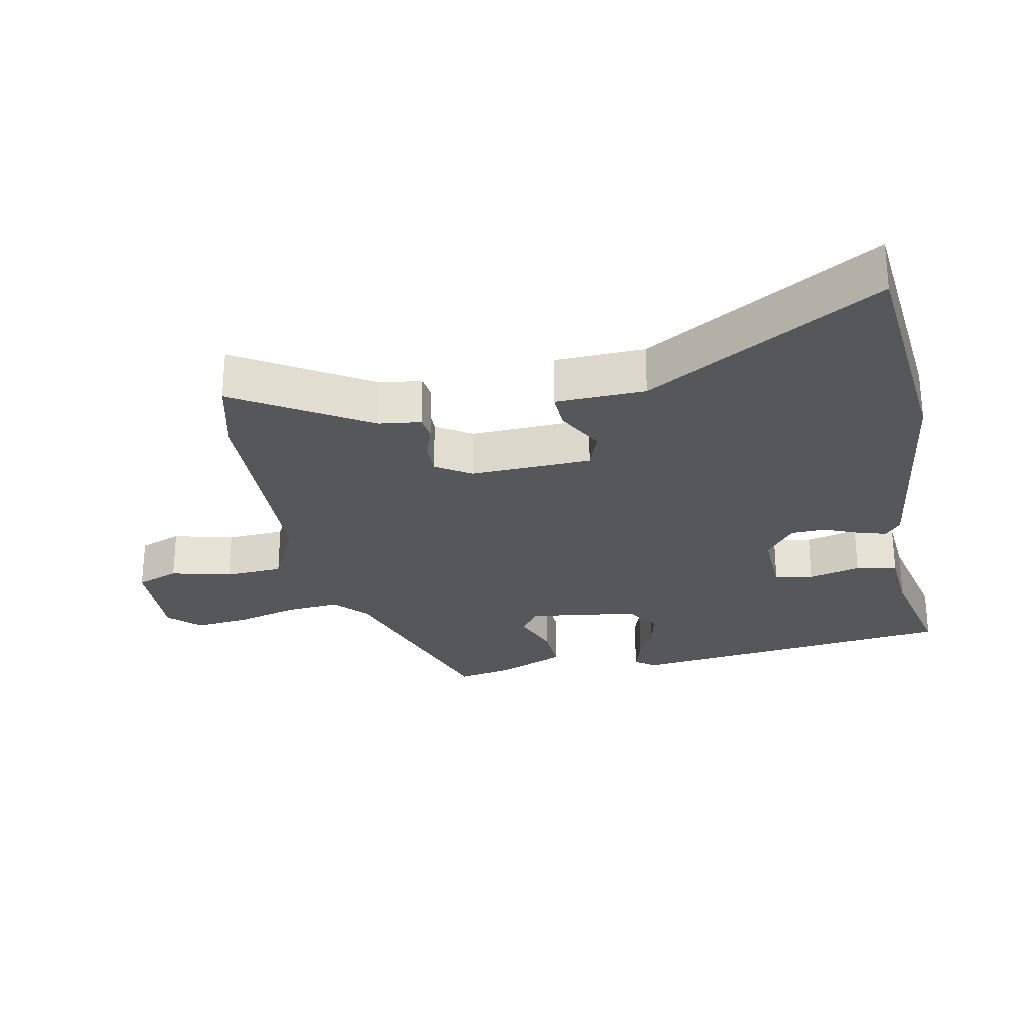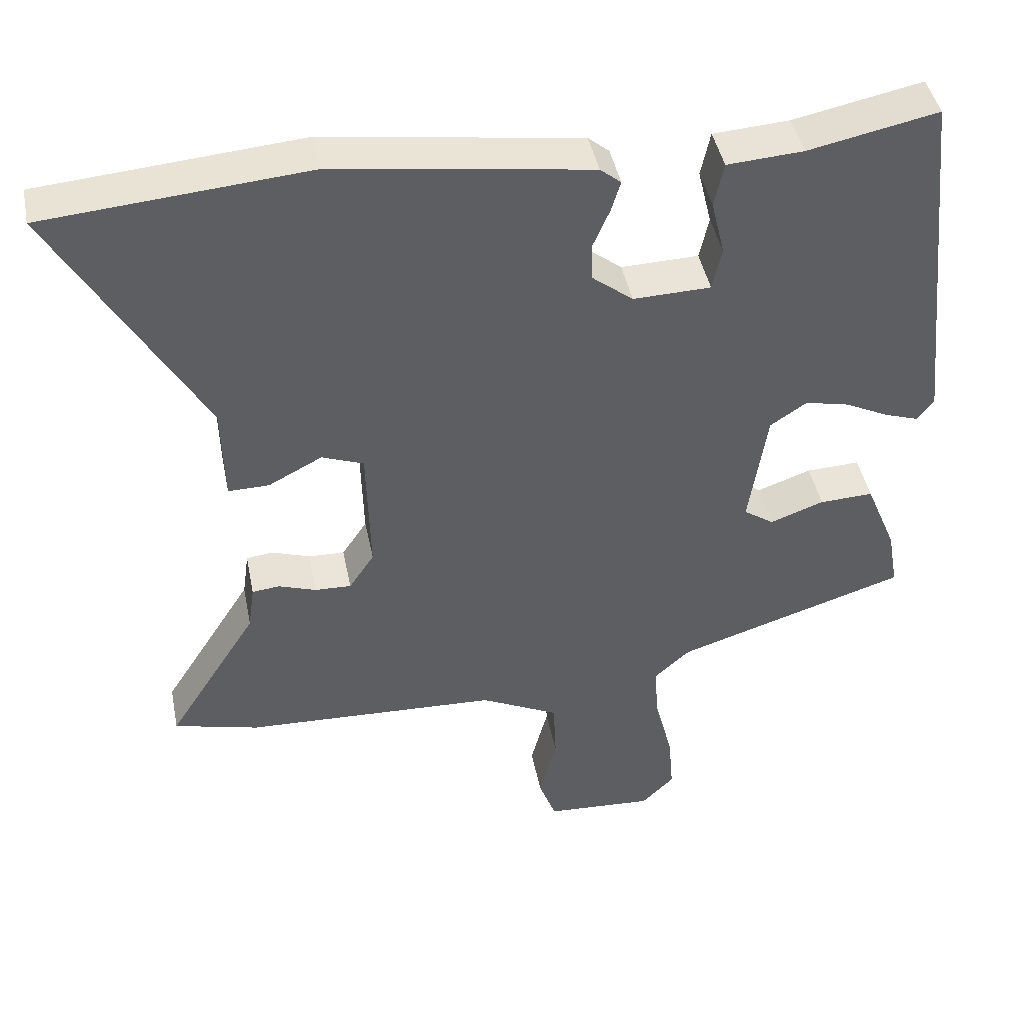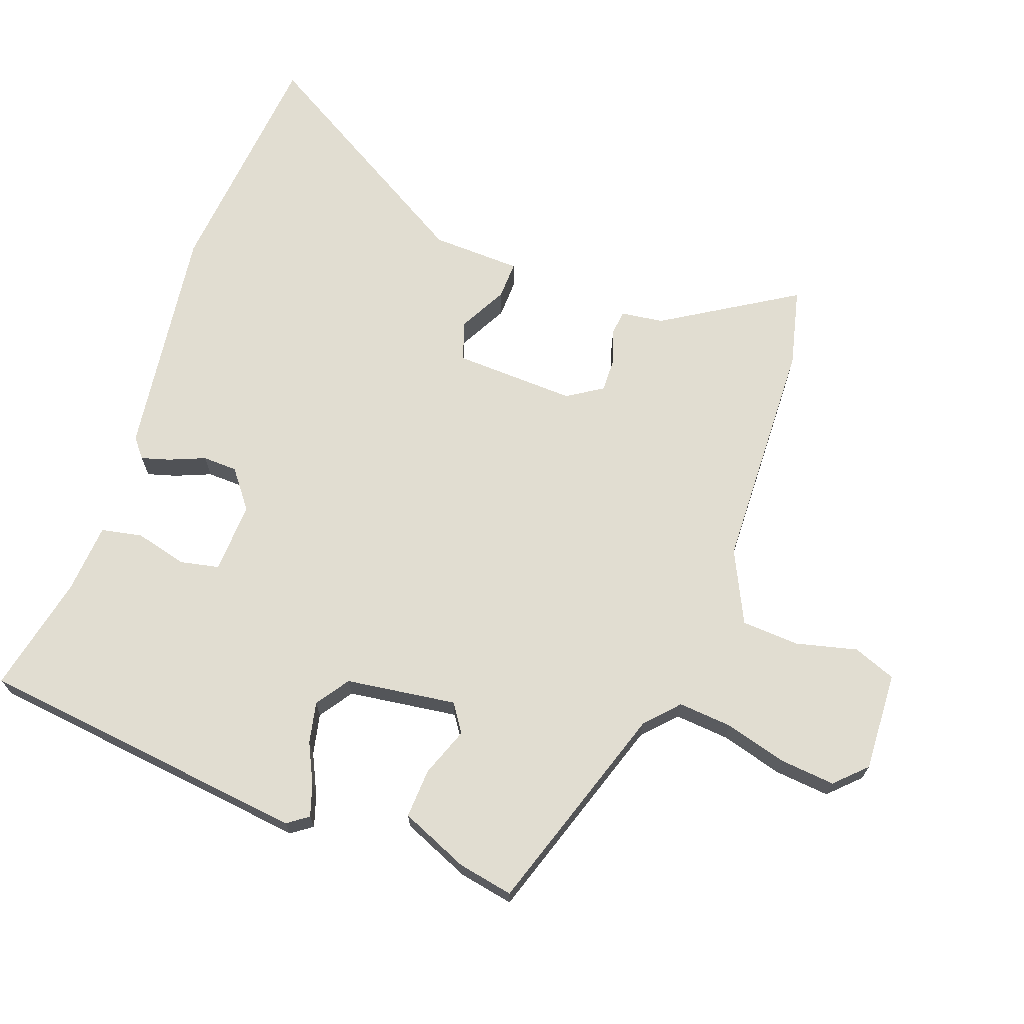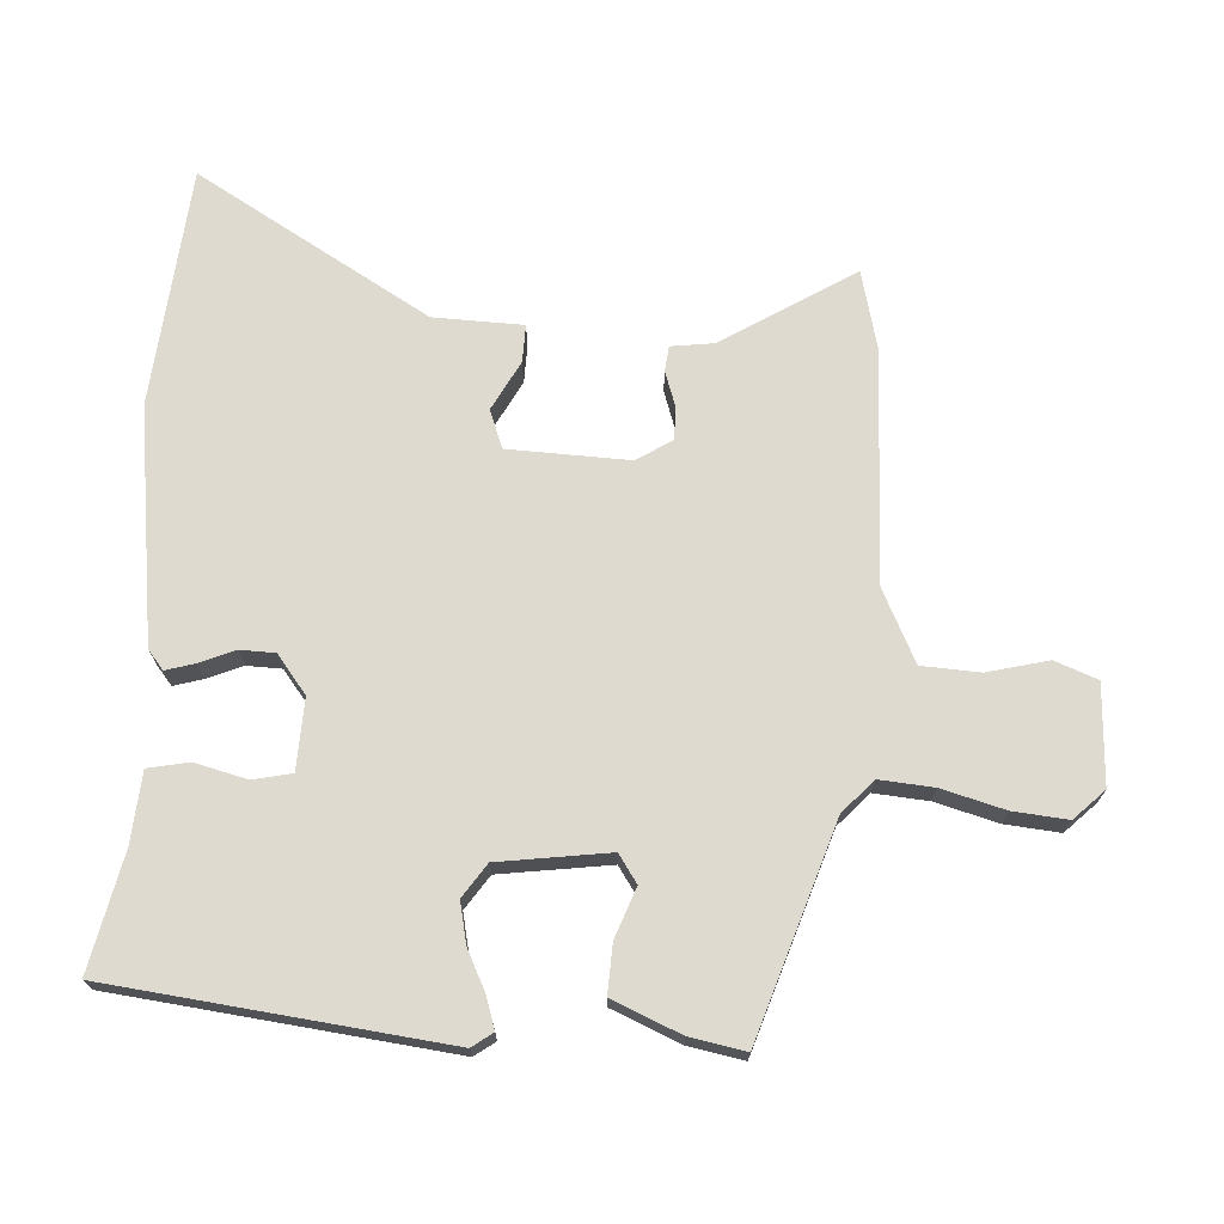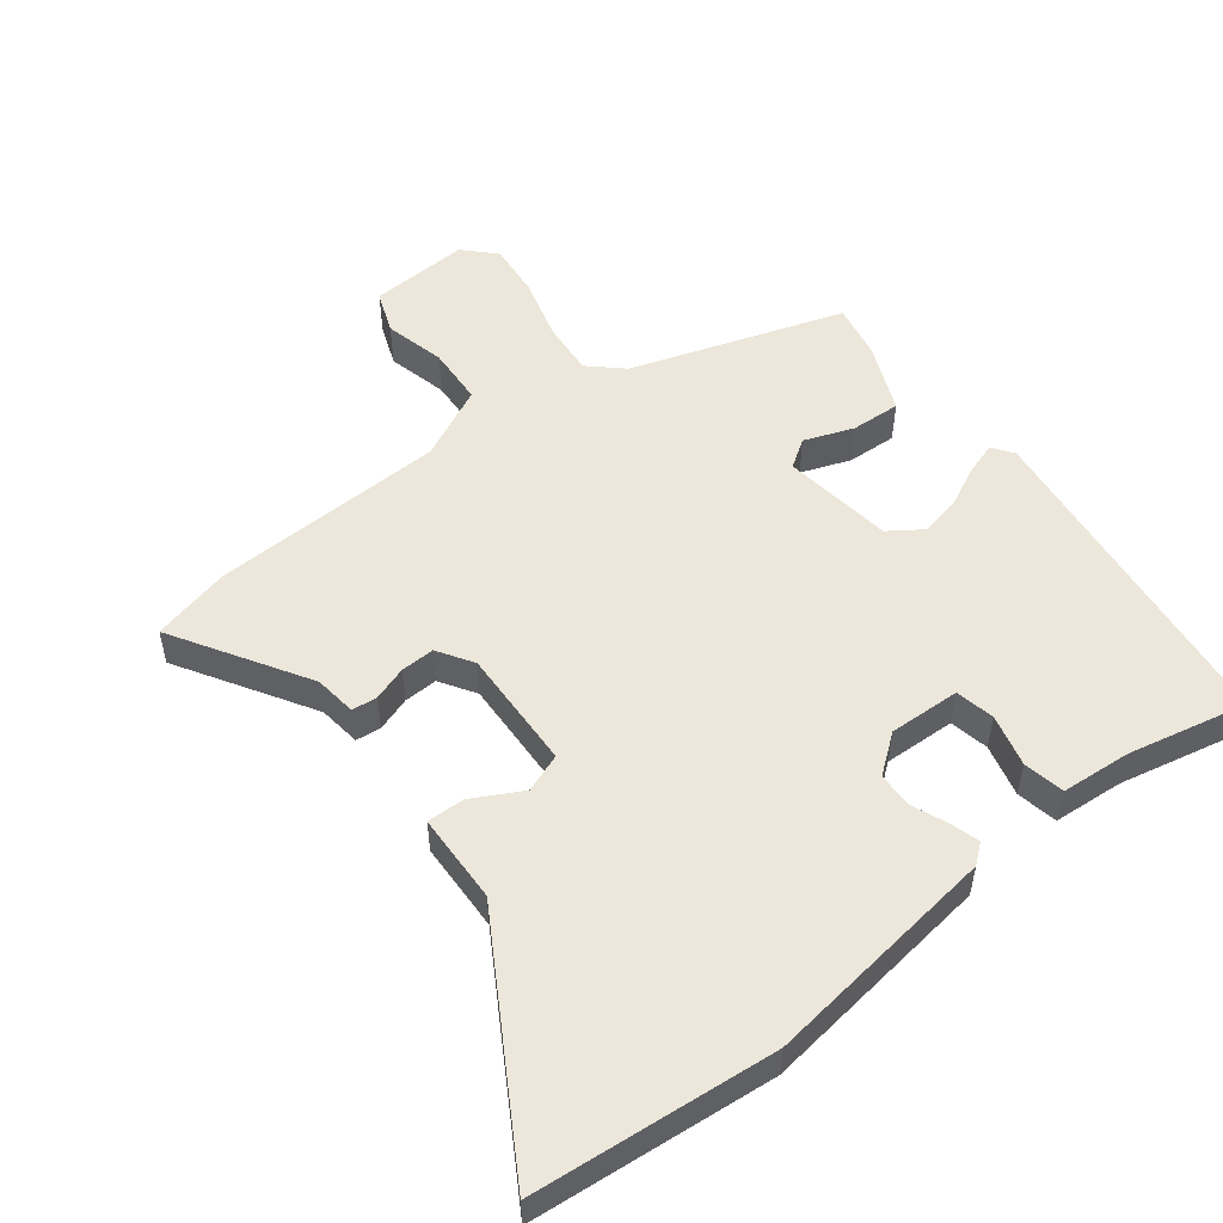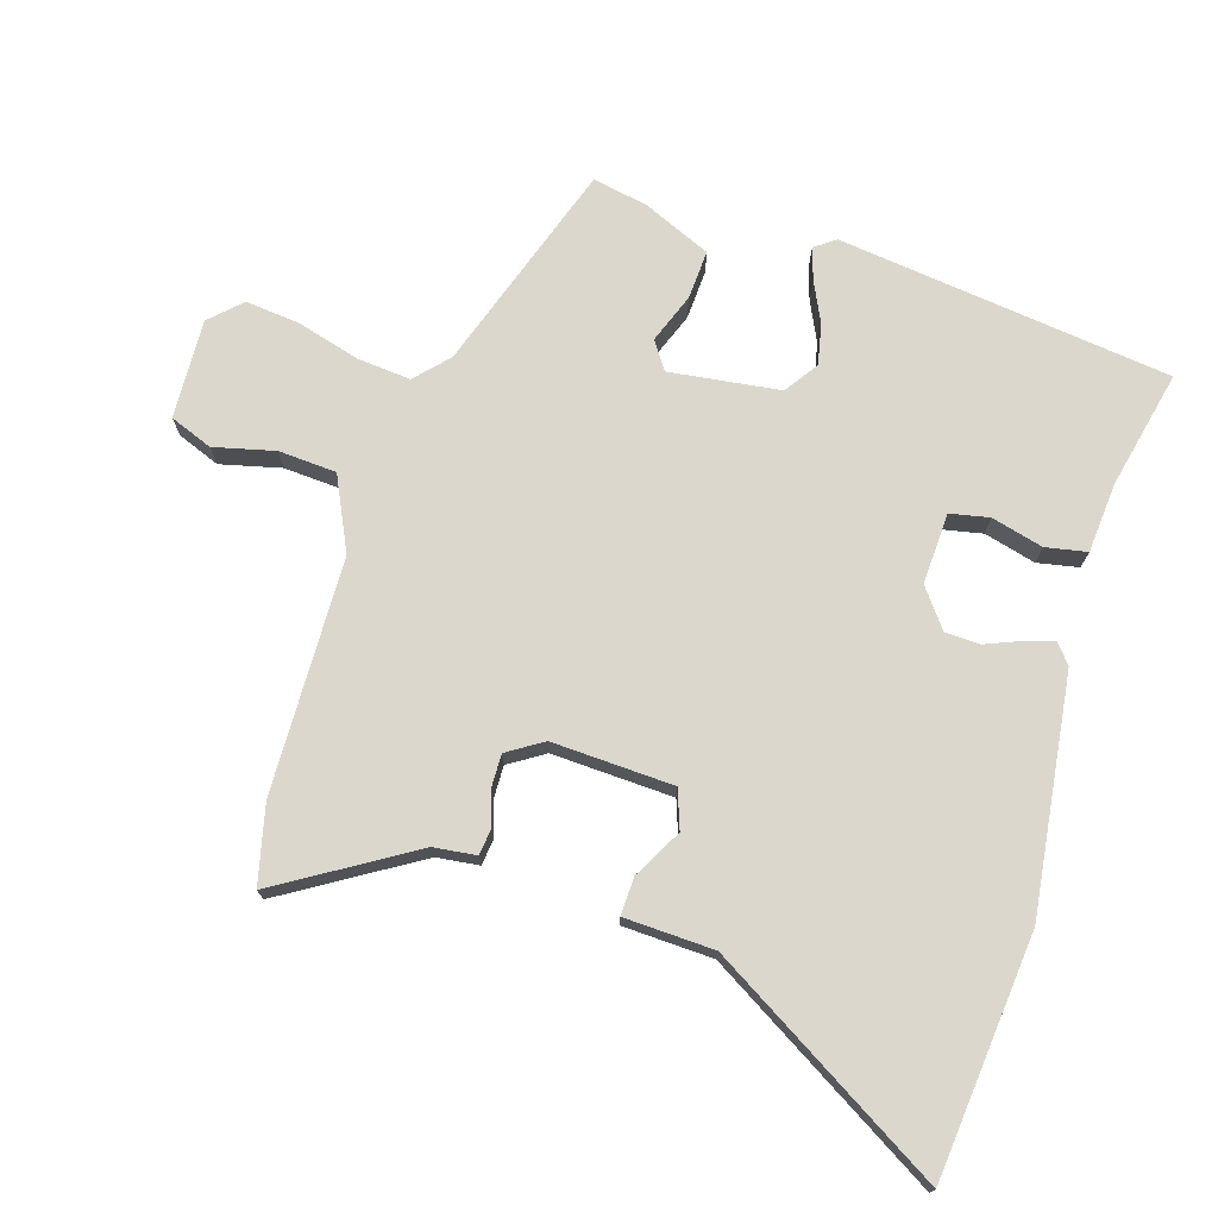
<metadata>
{"format":"obj","ext":"obj","renderer":"f3d","projection":"perspective","resolution":1024,"background":"white","views":[{"elev":-26.5,"azim":-78.0,"up":"+Y"},{"elev":44.0,"azim":-11.2,"up":"+Z"},{"elev":68.9,"azim":110.5,"up":"+Y"},{"elev":71.0,"azim":93.9,"up":"+Y"},{"elev":52.5,"azim":-37.0,"up":"+Y"},{"elev":73.3,"azim":-71.8,"up":"+Y"}]}
</metadata>
<code>
v 0.509 0.07 -0.374
v 0.187 0.07 -0.476
v 0.137 0.07 -0.521
v 0.143 0.07 -0.603
v 0.168 0.07 -0.698
v 0.175 0.07 -0.781
v 0.13 0.07 -0.826
v -0.021 0.07 -0.817
v -0.045 0.07 -0.752
v -0.021 0.07 -0.66
v -0.025 0.07 -0.572
v -0.134 0.07 -0.518
v -0.489 0.07 -0.503
v -0.607 0.07 -0.473
v -0.481 0.07 -0.274
v -0.472 0.07 -0.21
v -0.434 0.07 -0.206
v -0.382 0.07 -0.224
v -0.331 0.07 -0.226
v -0.296 0.07 -0.173
v -0.301 0.07 0.011
v -0.359 0.07 0.033
v -0.434 0.07 -0.006
v -0.491 0.07 -0.007
v -0.494 0.07 0.129
v -0.698 0.07 0.484
v -0.333 0.07 0.514
v 0.022 0.07 0.463
v 0.051 0.07 0.439
v 0.038 0.07 0.396
v 0.015 0.07 0.342
v 0.016 0.07 0.289
v 0.073 0.07 0.244
v 0.181 0.07 0.247
v 0.194 0.07 0.306
v 0.175 0.07 0.385
v 0.188 0.07 0.447
v 0.294 0.07 0.454
v 0.474 0.07 0.491
v 0.528 0.07 -0.015
v 0.505 0.07 -0.046
v 0.457 0.07 -0.03
v 0.397 0.07 0
v 0.335 0.07 0.014
v 0.284 0.07 -0.02
v 0.259 0.07 -0.187
v 0.301 0.07 -0.216
v 0.376 0.07 -0.189
v 0.451 0.07 -0.186
v 0.494 0.07 -0.29
v 0.509 0 -0.374
v 0.187 0 -0.476
v 0.137 0 -0.521
v 0.143 0 -0.603
v 0.168 0 -0.698
v 0.175 0 -0.781
v 0.13 0 -0.826
v -0.021 0 -0.817
v -0.045 0 -0.752
v -0.021 0 -0.66
v -0.025 0 -0.572
v -0.134 0 -0.518
v -0.489 0 -0.503
v -0.607 0 -0.473
v -0.481 0 -0.274
v -0.472 0 -0.21
v -0.434 0 -0.206
v -0.382 0 -0.224
v -0.331 0 -0.226
v -0.296 0 -0.173
v -0.301 0 0.011
v -0.359 0 0.033
v -0.434 0 -0.006
v -0.491 0 -0.007
v -0.494 0 0.129
v -0.698 0 0.484
v -0.333 0 0.514
v 0.022 0 0.463
v 0.051 0 0.439
v 0.038 0 0.396
v 0.015 0 0.342
v 0.016 0 0.289
v 0.073 0 0.244
v 0.181 0 0.247
v 0.194 0 0.306
v 0.175 0 0.385
v 0.188 0 0.447
v 0.294 0 0.454
v 0.474 0 0.491
v 0.528 0 -0.015
v 0.505 0 -0.046
v 0.457 0 -0.03
v 0.397 0 0
v 0.335 0 0.014
v 0.284 0 -0.02
v 0.259 0 -0.187
v 0.301 0 -0.216
v 0.376 0 -0.189
v 0.451 0 -0.186
v 0.494 0 -0.29
f 47 48 49 50
f 47 50 1 2
f 46 47 2 3
f 45 46 3
f 40 41 42 43
f 38 39 40 43
f 38 43 44
f 35 36 37 38
f 34 35 38 44
f 33 34 44 45
f 28 29 30 31
f 26 27 28 31
f 25 26 31 32
f 22 23 24 25
f 21 22 25 32
f 20 21 32 33
f 15 16 17 18
f 15 18 19
f 12 13 14 15
f 11 12 15 19
f 7 8 9 10
f 7 10 11
f 4 5 6 7
f 3 4 7 11
f 19 20 33 45
f 3 11 19 45
f 100 99 98 97
f 52 51 100 97
f 53 52 97 96
f 53 96 95
f 93 92 91 90
f 93 90 89 88
f 94 93 88
f 88 87 86 85
f 94 88 85 84
f 95 94 84 83
f 81 80 79 78
f 81 78 77 76
f 82 81 76 75
f 75 74 73 72
f 82 75 72 71
f 83 82 71 70
f 68 67 66 65
f 69 68 65
f 65 64 63 62
f 69 65 62 61
f 60 59 58 57
f 61 60 57
f 57 56 55 54
f 61 57 54 53
f 95 83 70 69
f 95 69 61 53
f 1 51 52 2
f 2 52 53 3
f 3 53 54 4
f 4 54 55 5
f 5 55 56 6
f 6 56 57 7
f 7 57 58 8
f 8 58 59 9
f 9 59 60 10
f 10 60 61 11
f 11 61 62 12
f 12 62 63 13
f 13 63 64 14
f 14 64 65 15
f 15 65 66 16
f 16 66 67 17
f 17 67 68 18
f 18 68 69 19
f 19 69 70 20
f 20 70 71 21
f 21 71 72 22
f 22 72 73 23
f 23 73 74 24
f 24 74 75 25
f 25 75 76 26
f 26 76 77 27
f 27 77 78 28
f 28 78 79 29
f 29 79 80 30
f 30 80 81 31
f 31 81 82 32
f 32 82 83 33
f 33 83 84 34
f 34 84 85 35
f 35 85 86 36
f 36 86 87 37
f 37 87 88 38
f 38 88 89 39
f 39 89 90 40
f 40 90 91 41
f 41 91 92 42
f 42 92 93 43
f 43 93 94 44
f 44 94 95 45
f 45 95 96 46
f 46 96 97 47
f 47 97 98 48
f 48 98 99 49
f 49 99 100 50
f 50 100 51 1

</code>
